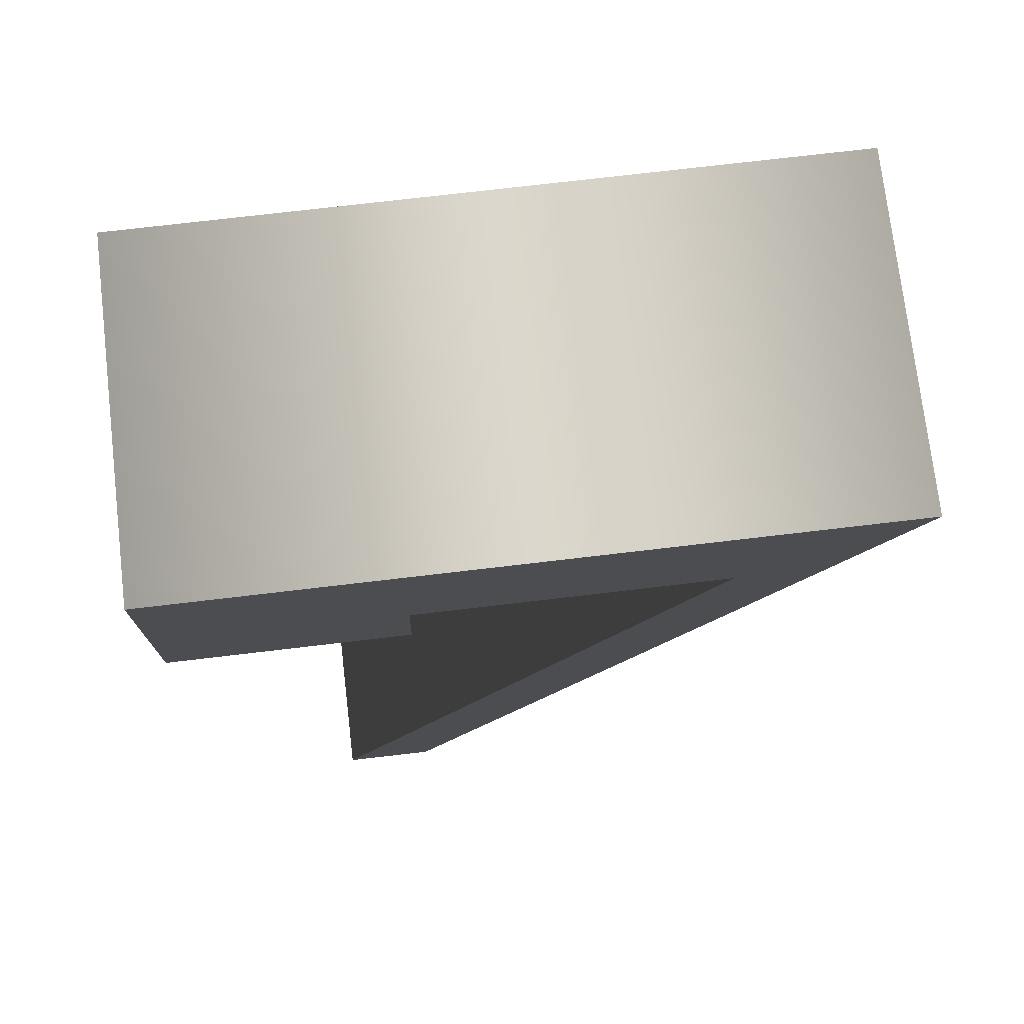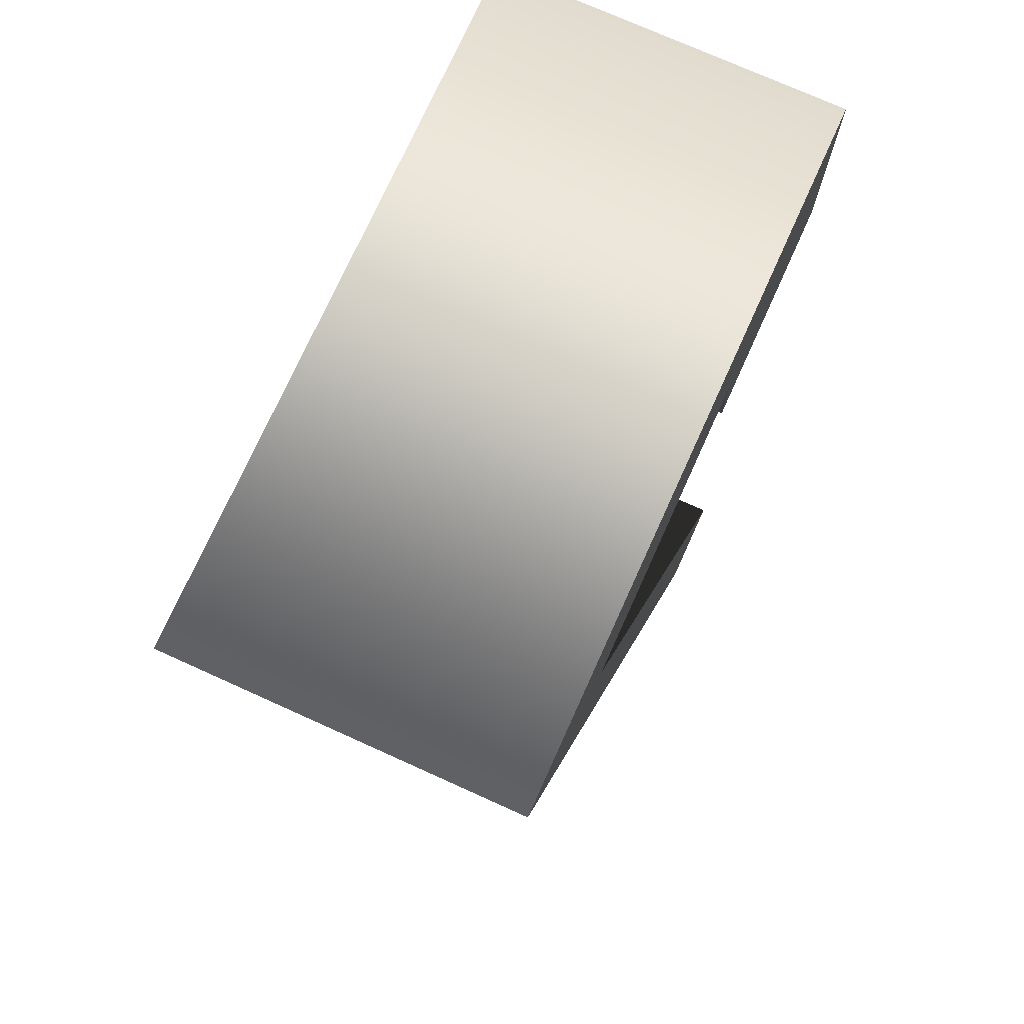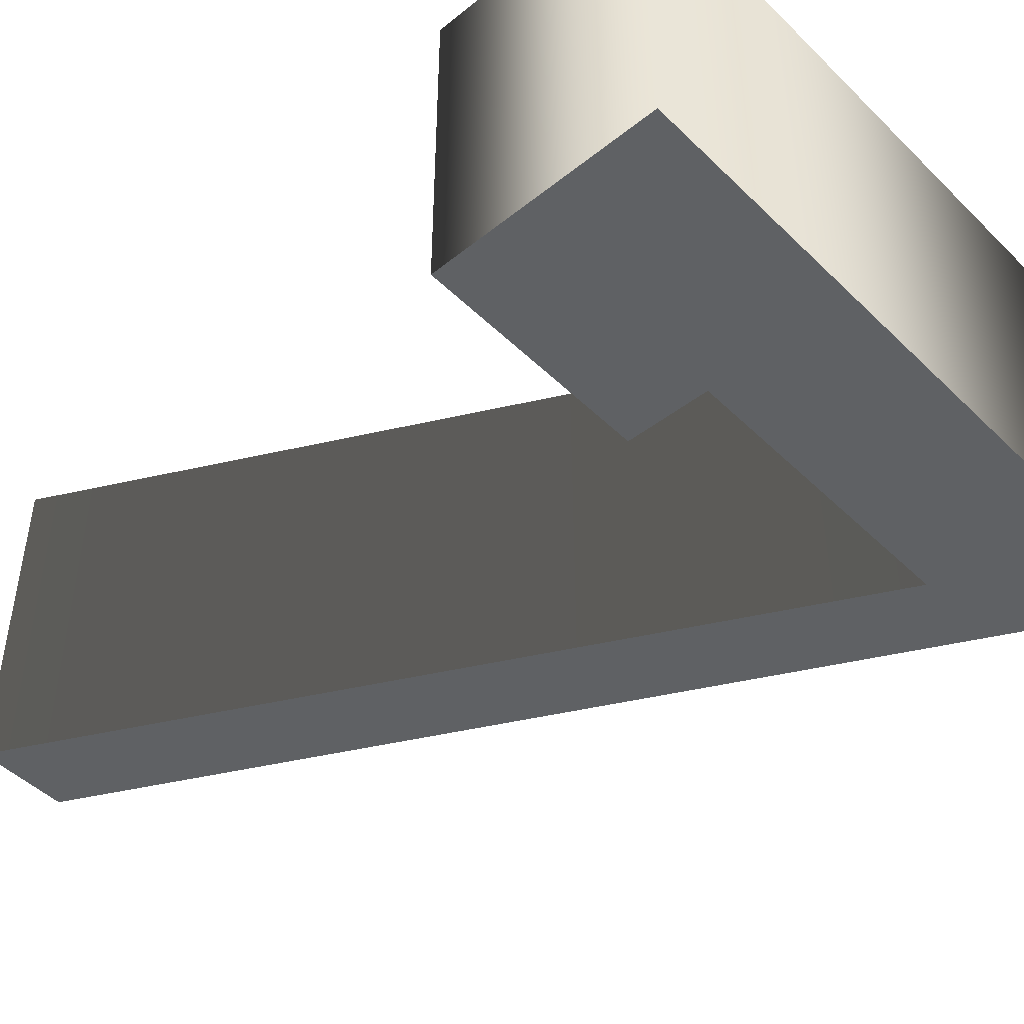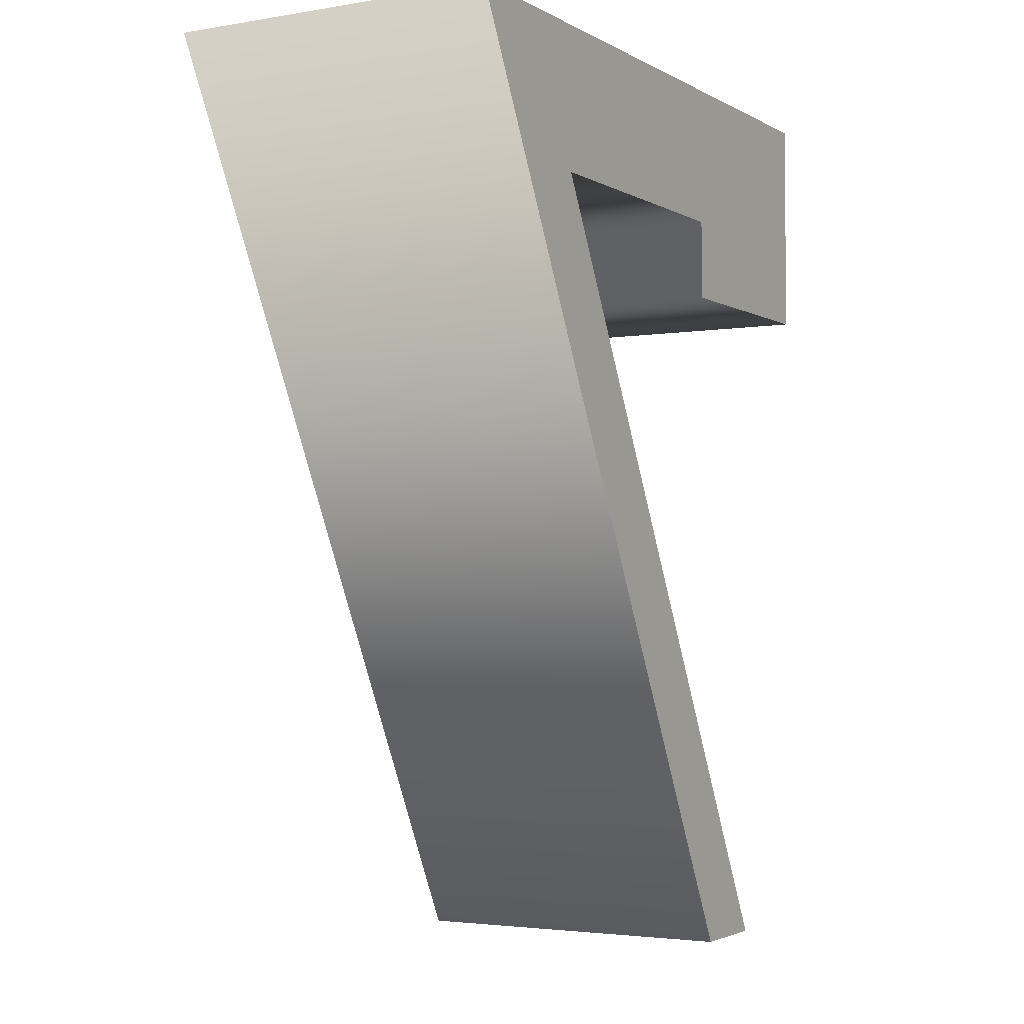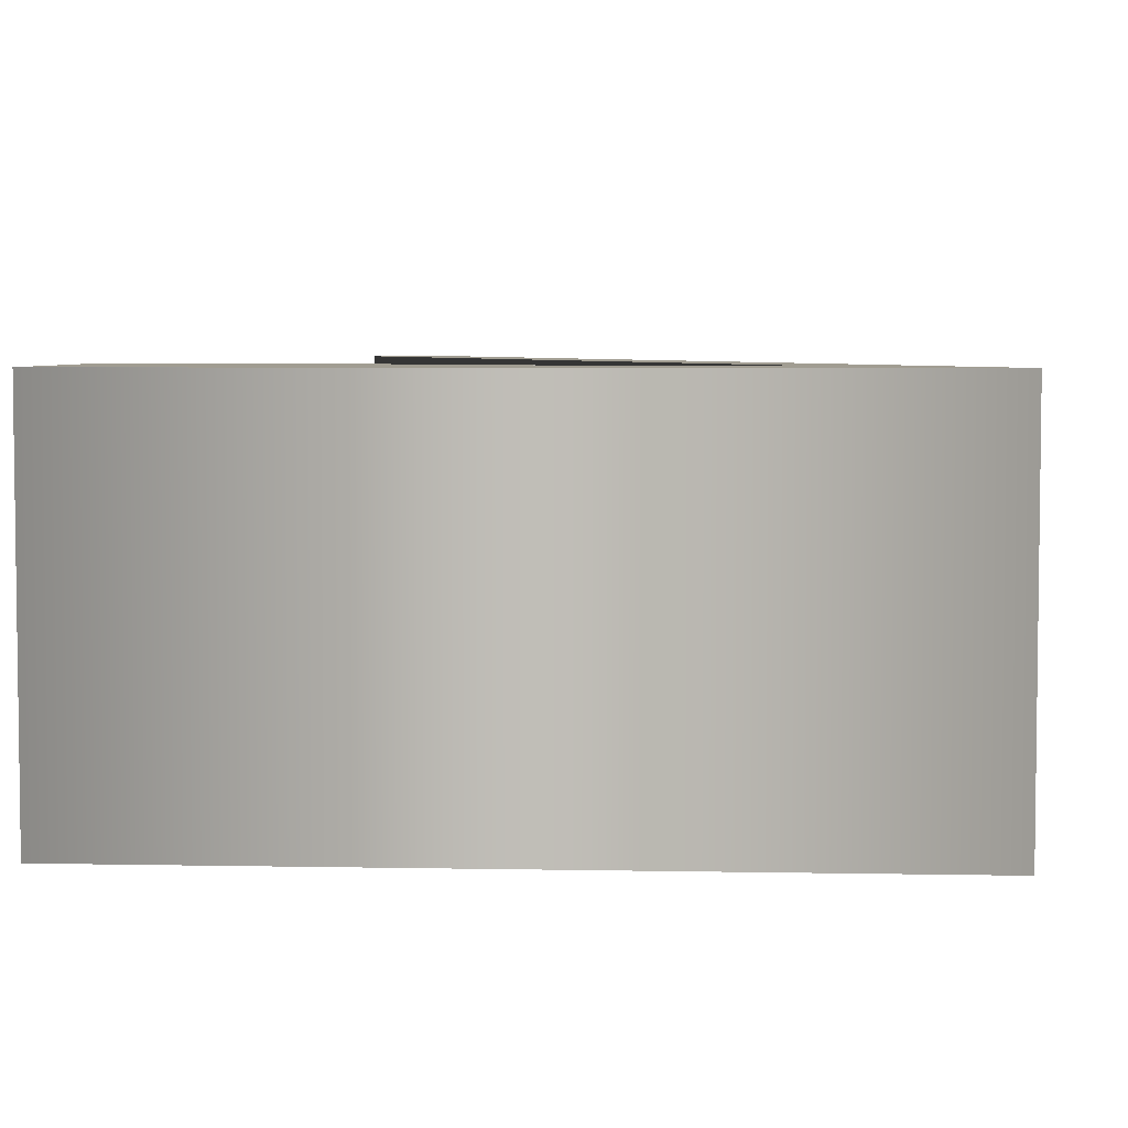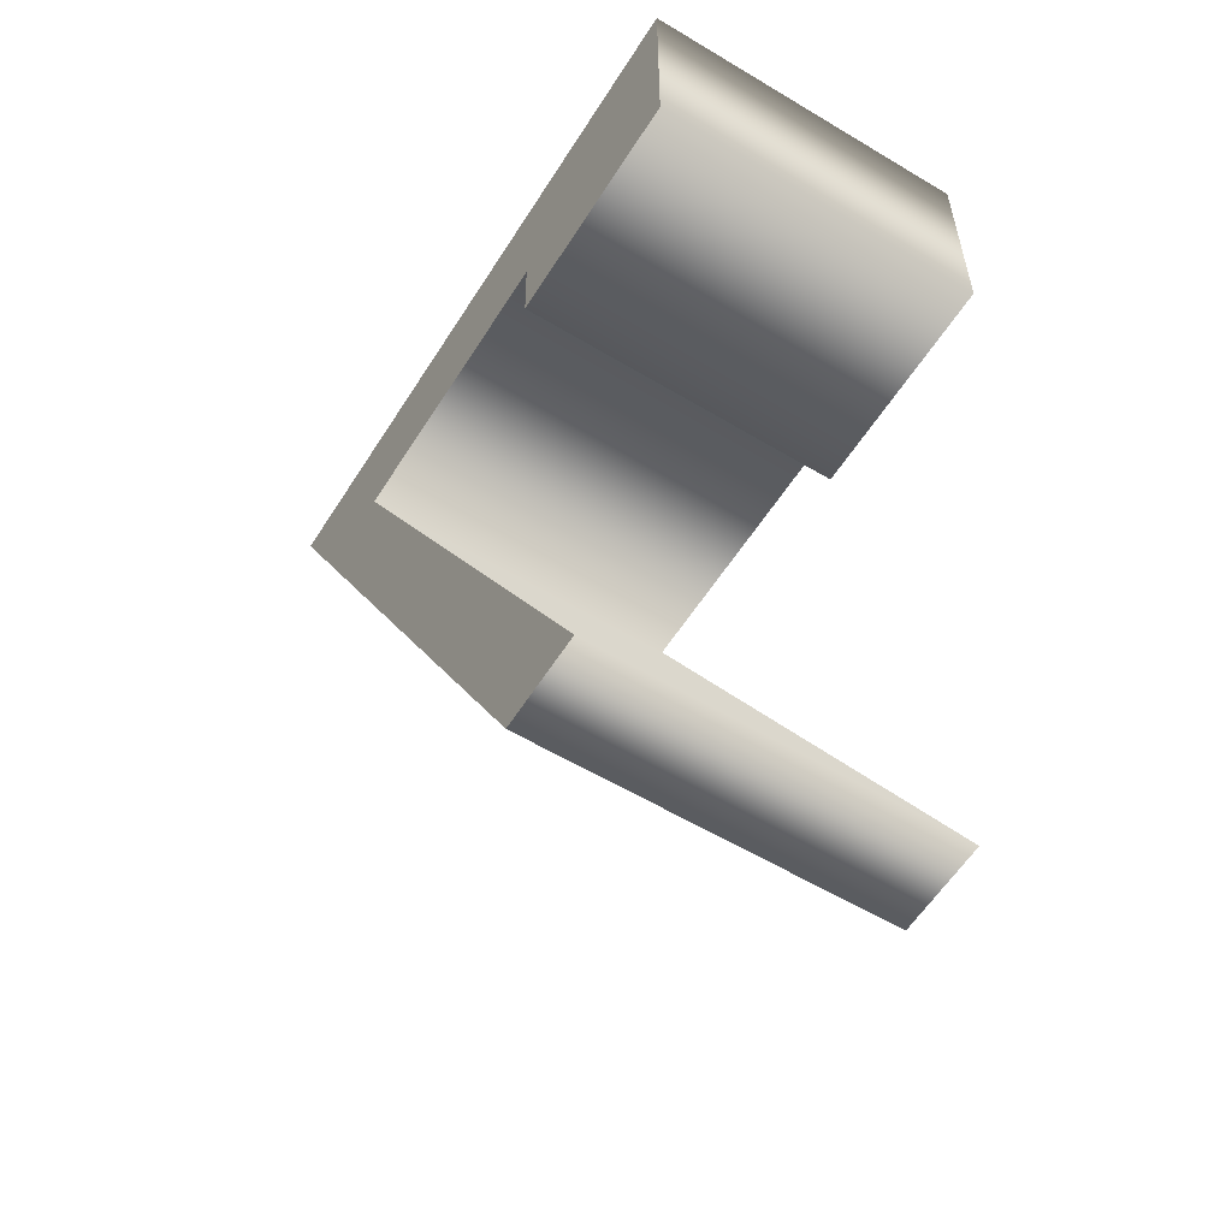
<metadata>
{"format":"obj","ext":"obj","renderer":"f3d","projection":"perspective","resolution":1024,"background":"white","views":[{"elev":74.7,"azim":173.3,"up":"+Y"},{"elev":74.4,"azim":-65.7,"up":"+Y"},{"elev":-46.5,"azim":132.3,"up":"+Z"},{"elev":-3.1,"azim":-60.1,"up":"+Y"},{"elev":4.8,"azim":-176.4,"up":"+Z"},{"elev":-57.4,"azim":58.0,"up":"+Y"}]}
</metadata>
<code>
o 7
v 0.07514 -0.2168 -0.1
v 0.1287 -0.2162 -0.1
v -0.1072 0.2353 -0.1
v 0.06637 0.2353 -0.1
v 0.06728 0.1872 -0.1
v 0.2031 0.1869 -0.1
v 0.2031 0.3193 -0.1
v -0.2031 0.3193 -0.1
v 0.07514 -0.2168 0.1
v 0.1287 -0.2162 0.1
v -0.1072 0.2353 0.1
v 0.06637 0.2353 0.1
v 0.06728 0.1872 0.1
v 0.2031 0.1869 0.1
v 0.2031 0.3193 0.1
v -0.2031 0.3193 0.1
v 0.07514 -0.2168 0.1
v 0.07514 -0.2168 -0.1
v 0.1287 -0.2162 0.1
v 0.1287 -0.2162 -0.1
v -0.1072 0.2353 0.1
v -0.1072 0.2353 -0.1
v 0.06637 0.2353 0.1
v 0.06637 0.2353 -0.1
v 0.06728 0.1872 0.1
v 0.06728 0.1872 -0.1
v 0.2031 0.1869 0.1
v 0.2031 0.1869 -0.1
v 0.2031 0.3193 0.1
v 0.2031 0.3193 -0.1
v -0.2031 0.3193 0.1
v -0.2031 0.3193 -0.1
f 6 4 7
f 4 8 7
f 4 3 8
f 3 1 8
f 6 5 4
f 2 1 3
f 14 15 12
f 12 15 16
f 12 16 11
f 11 16 9
f 14 12 13
f 10 11 9
f 18 20 19 17
f 20 22 21 19
f 22 24 23 21
f 24 26 25 23
f 26 28 27 25
f 28 30 29 27
f 30 32 31 29
f 32 18 17 31

</code>
